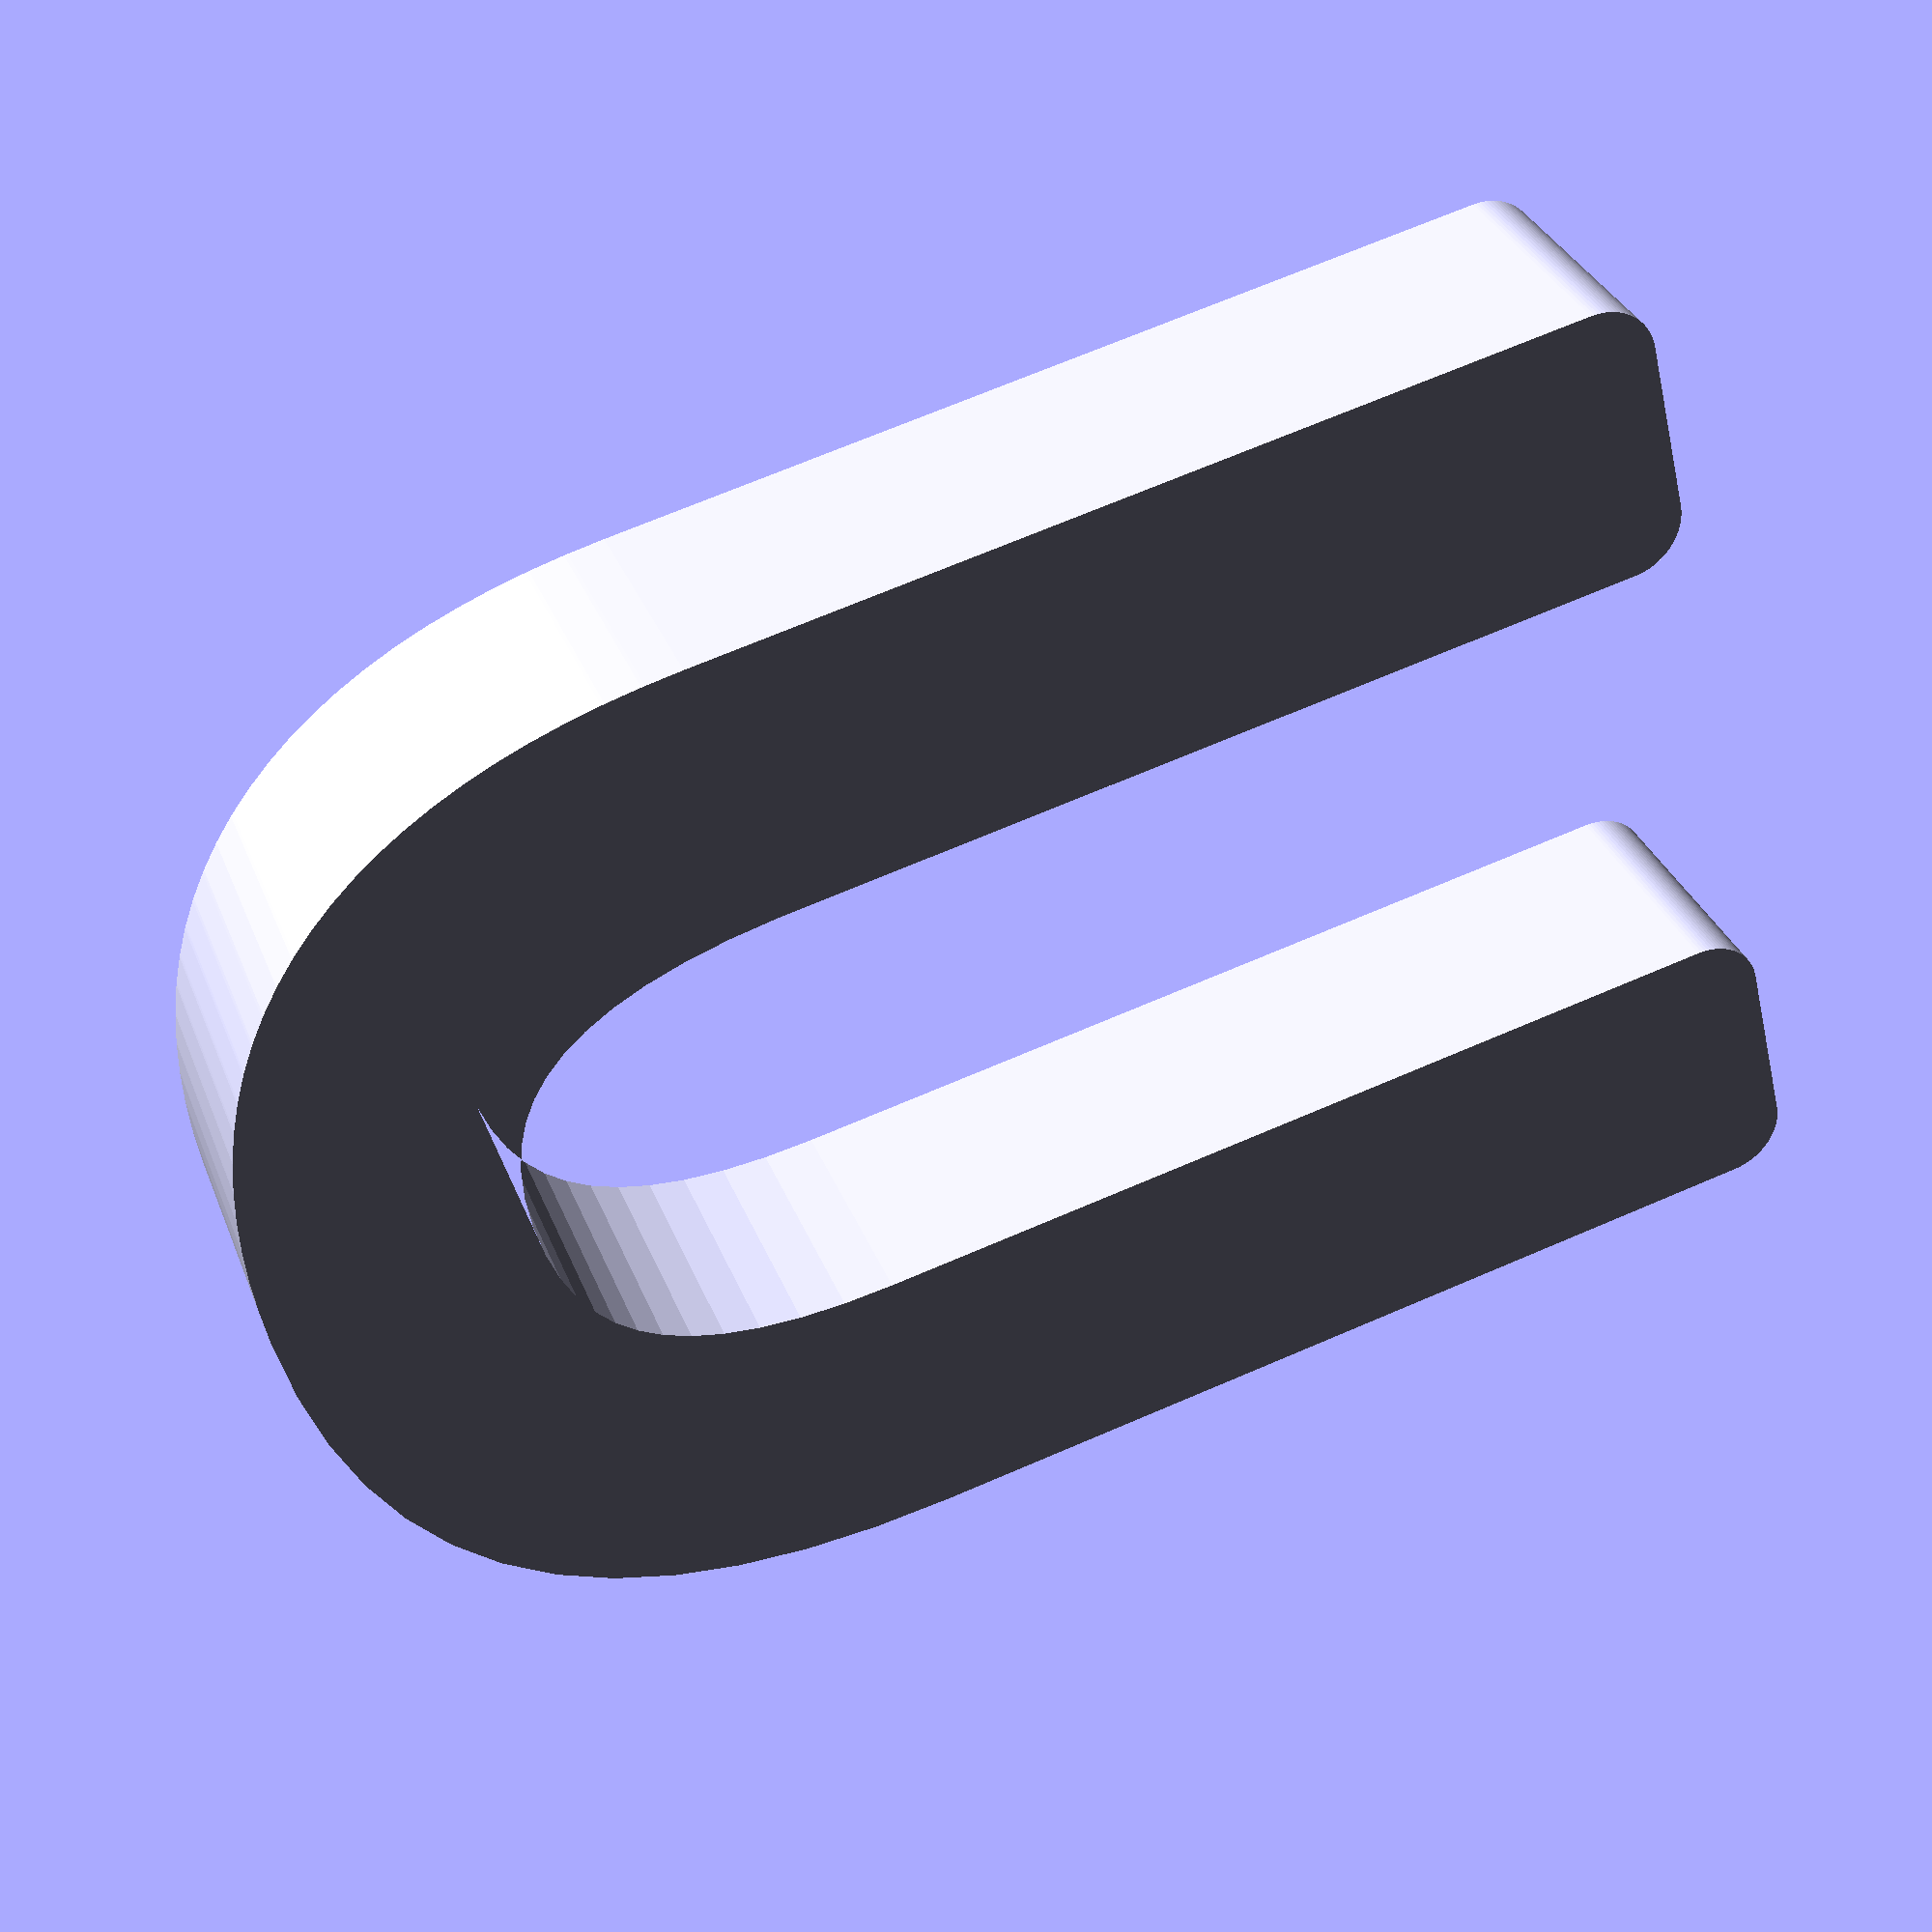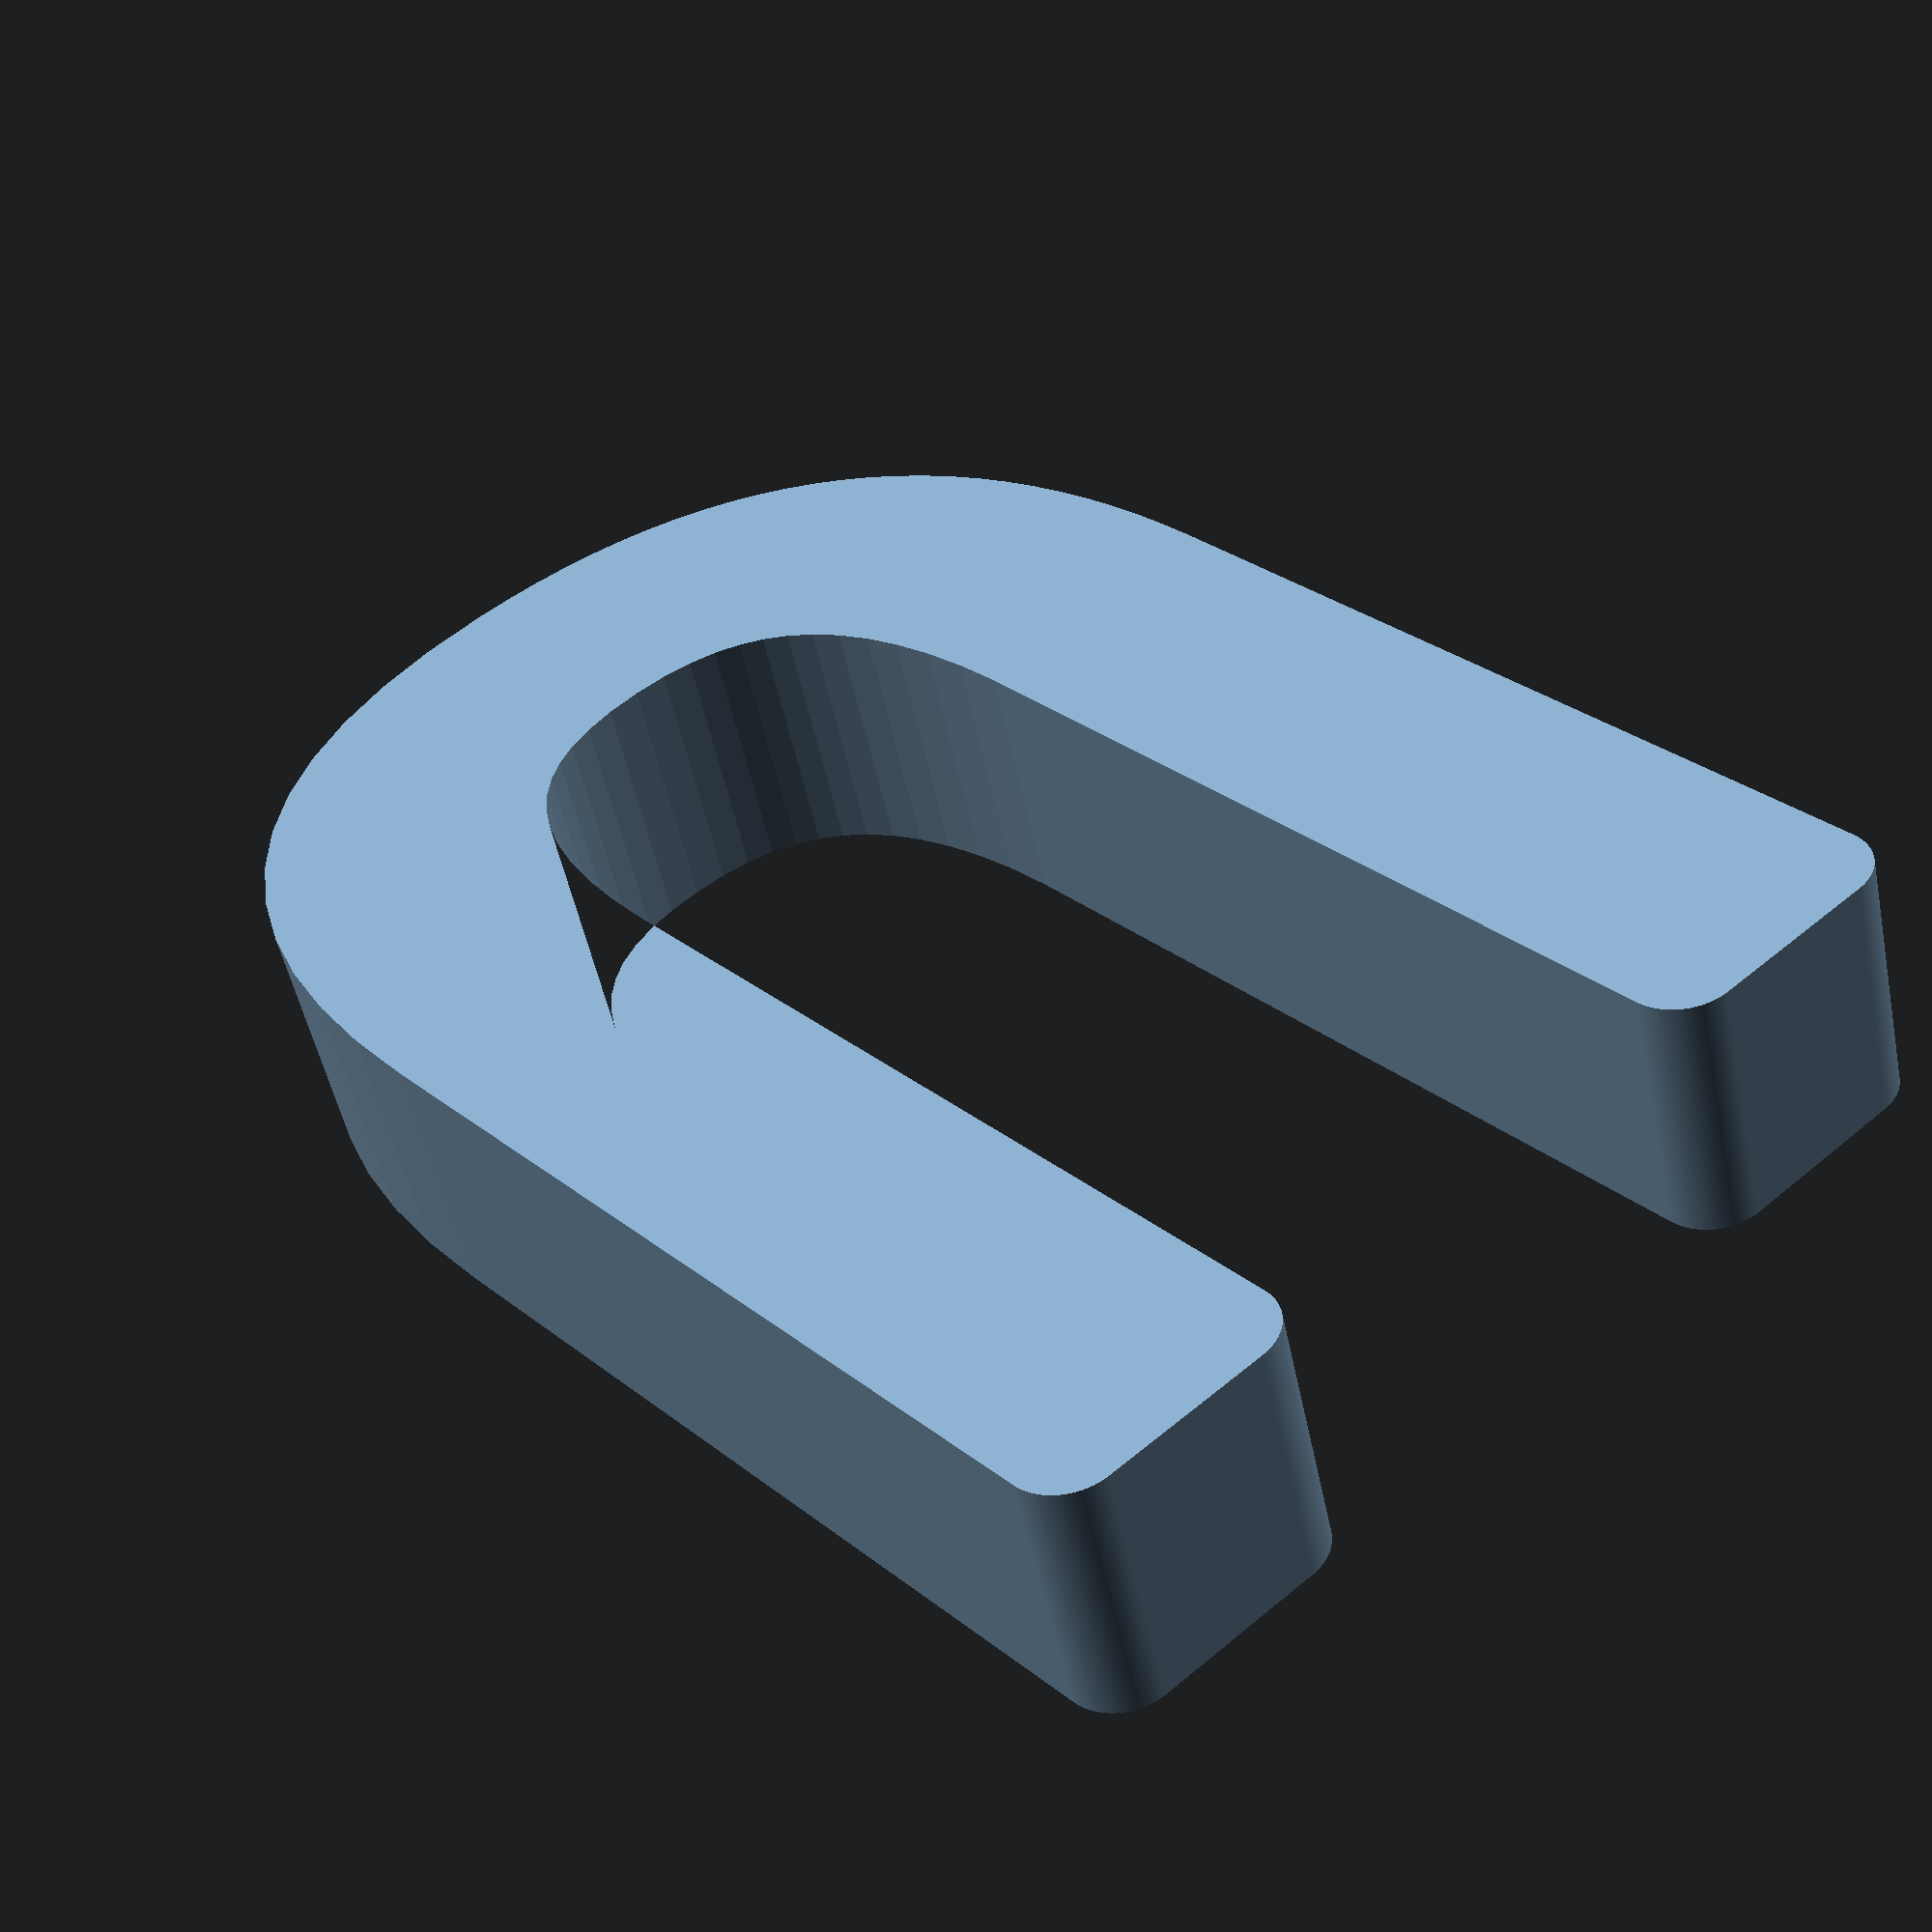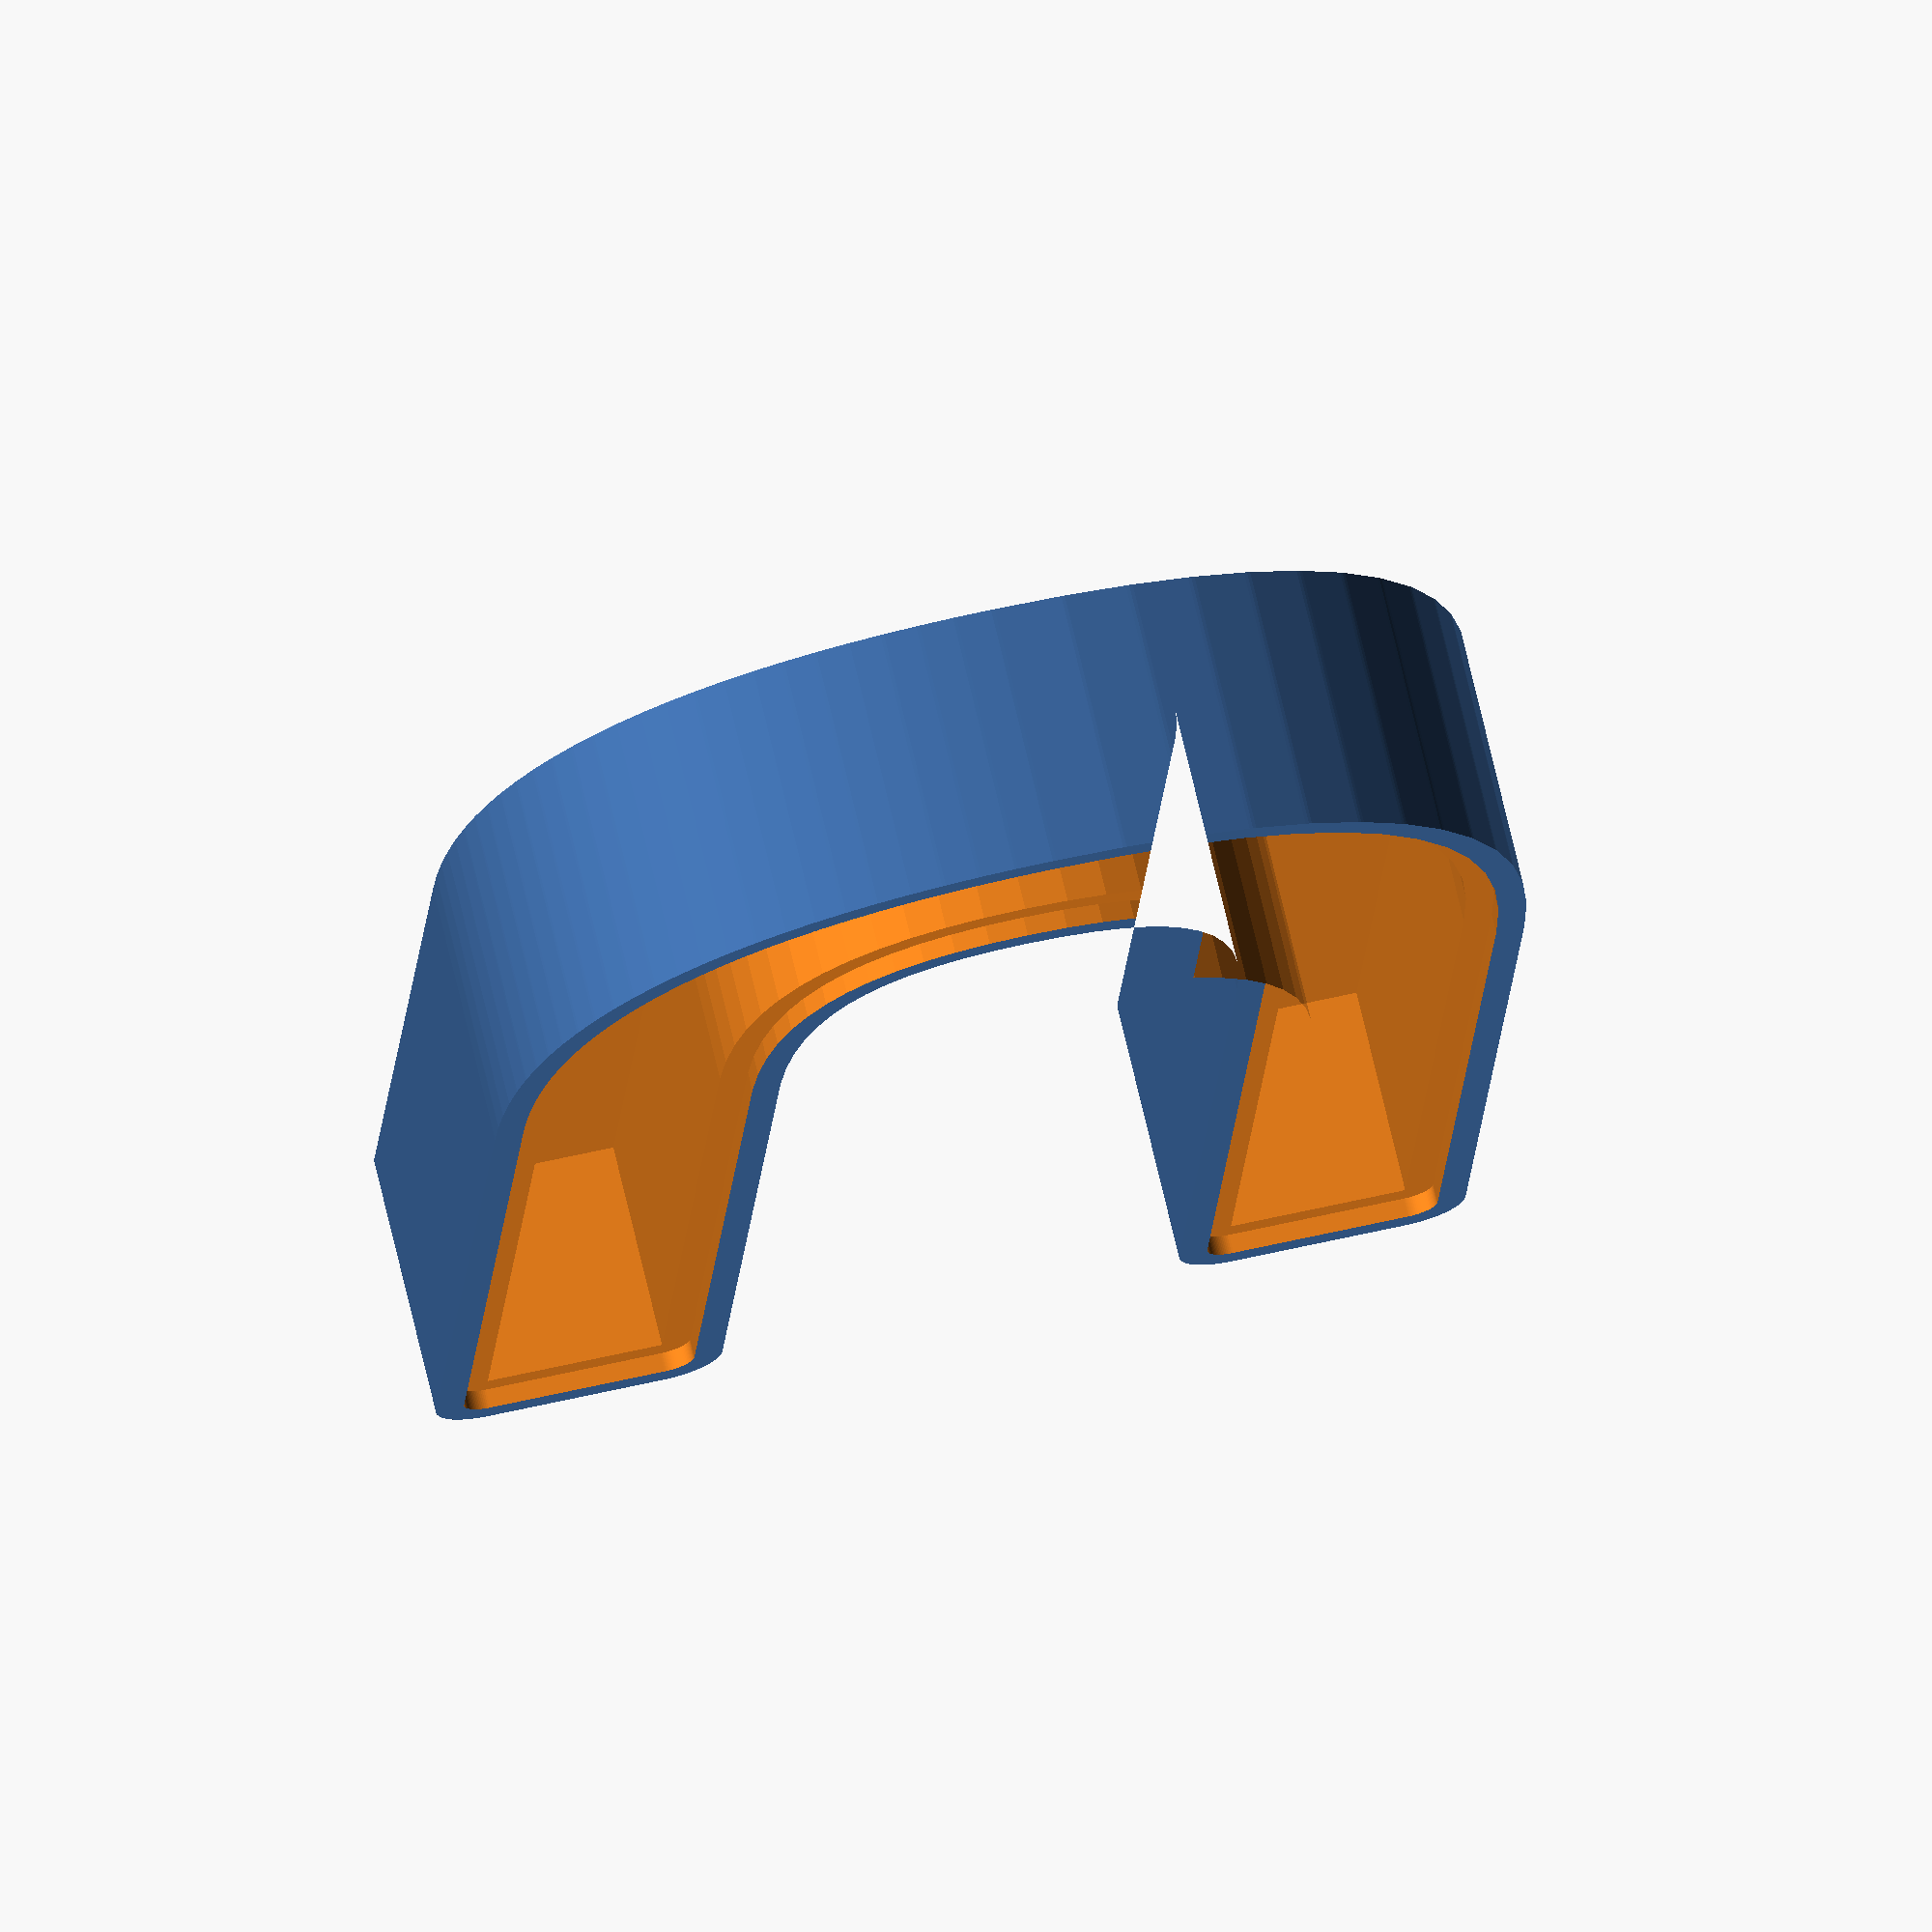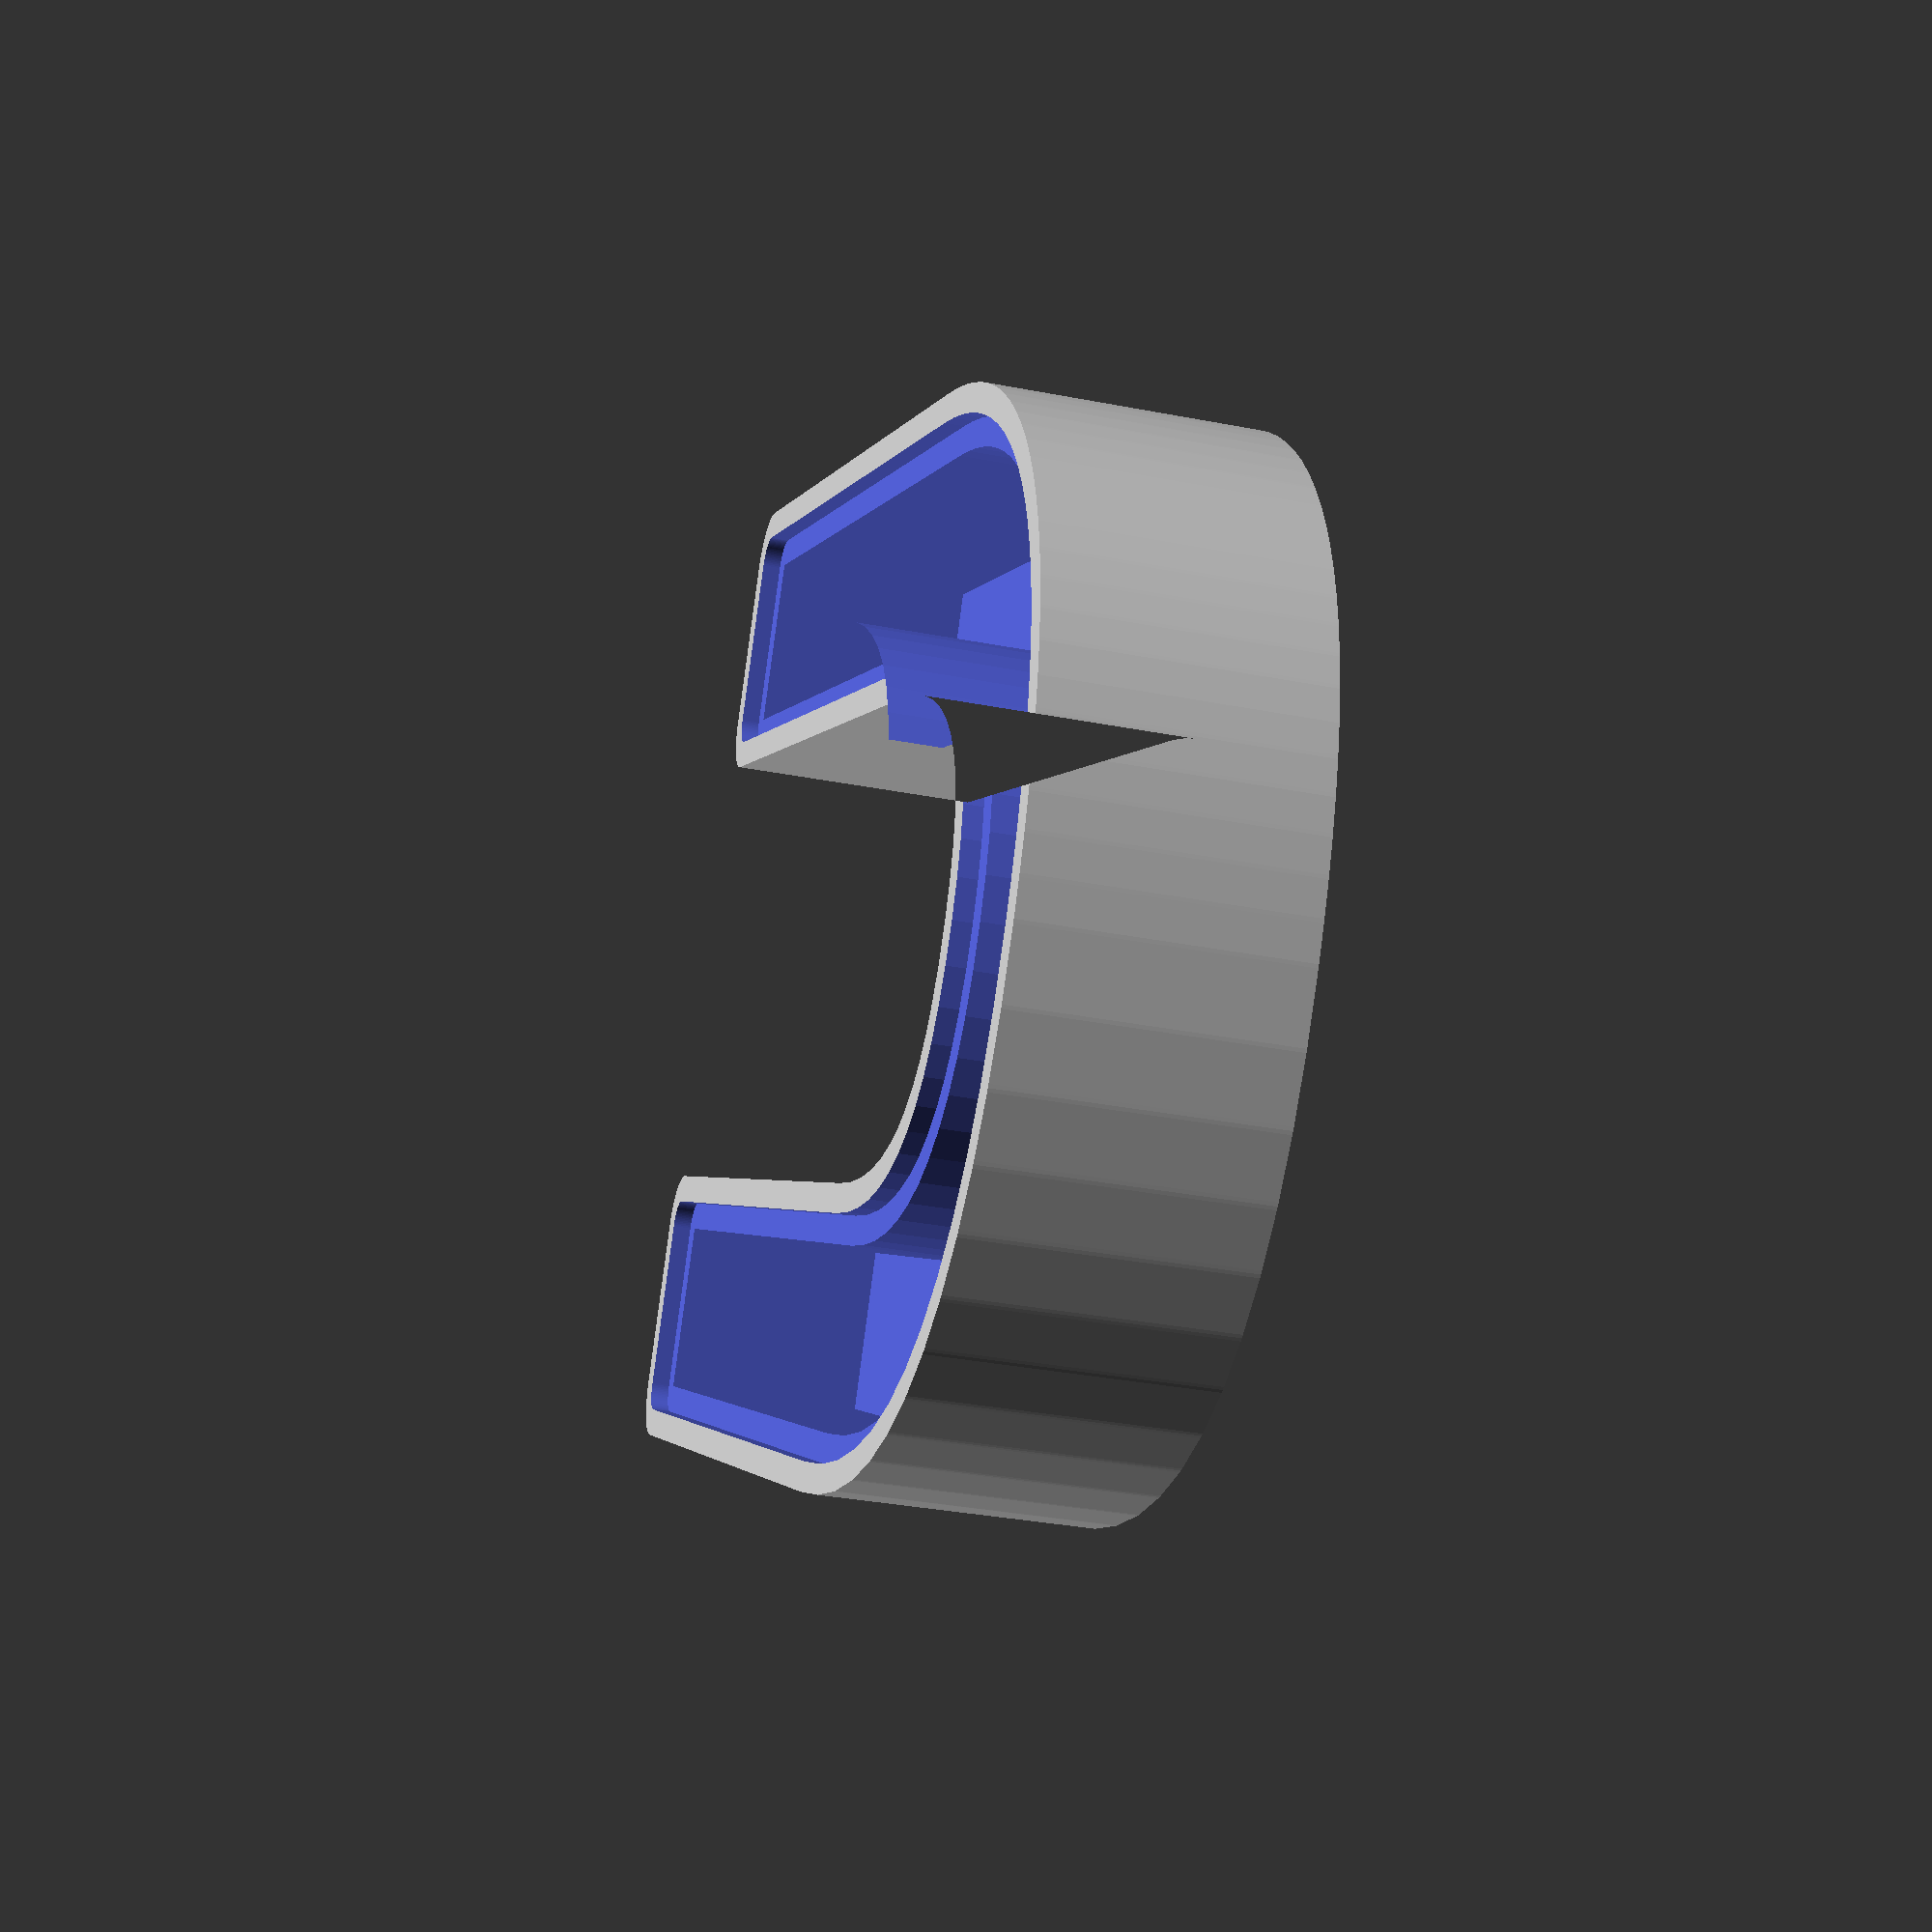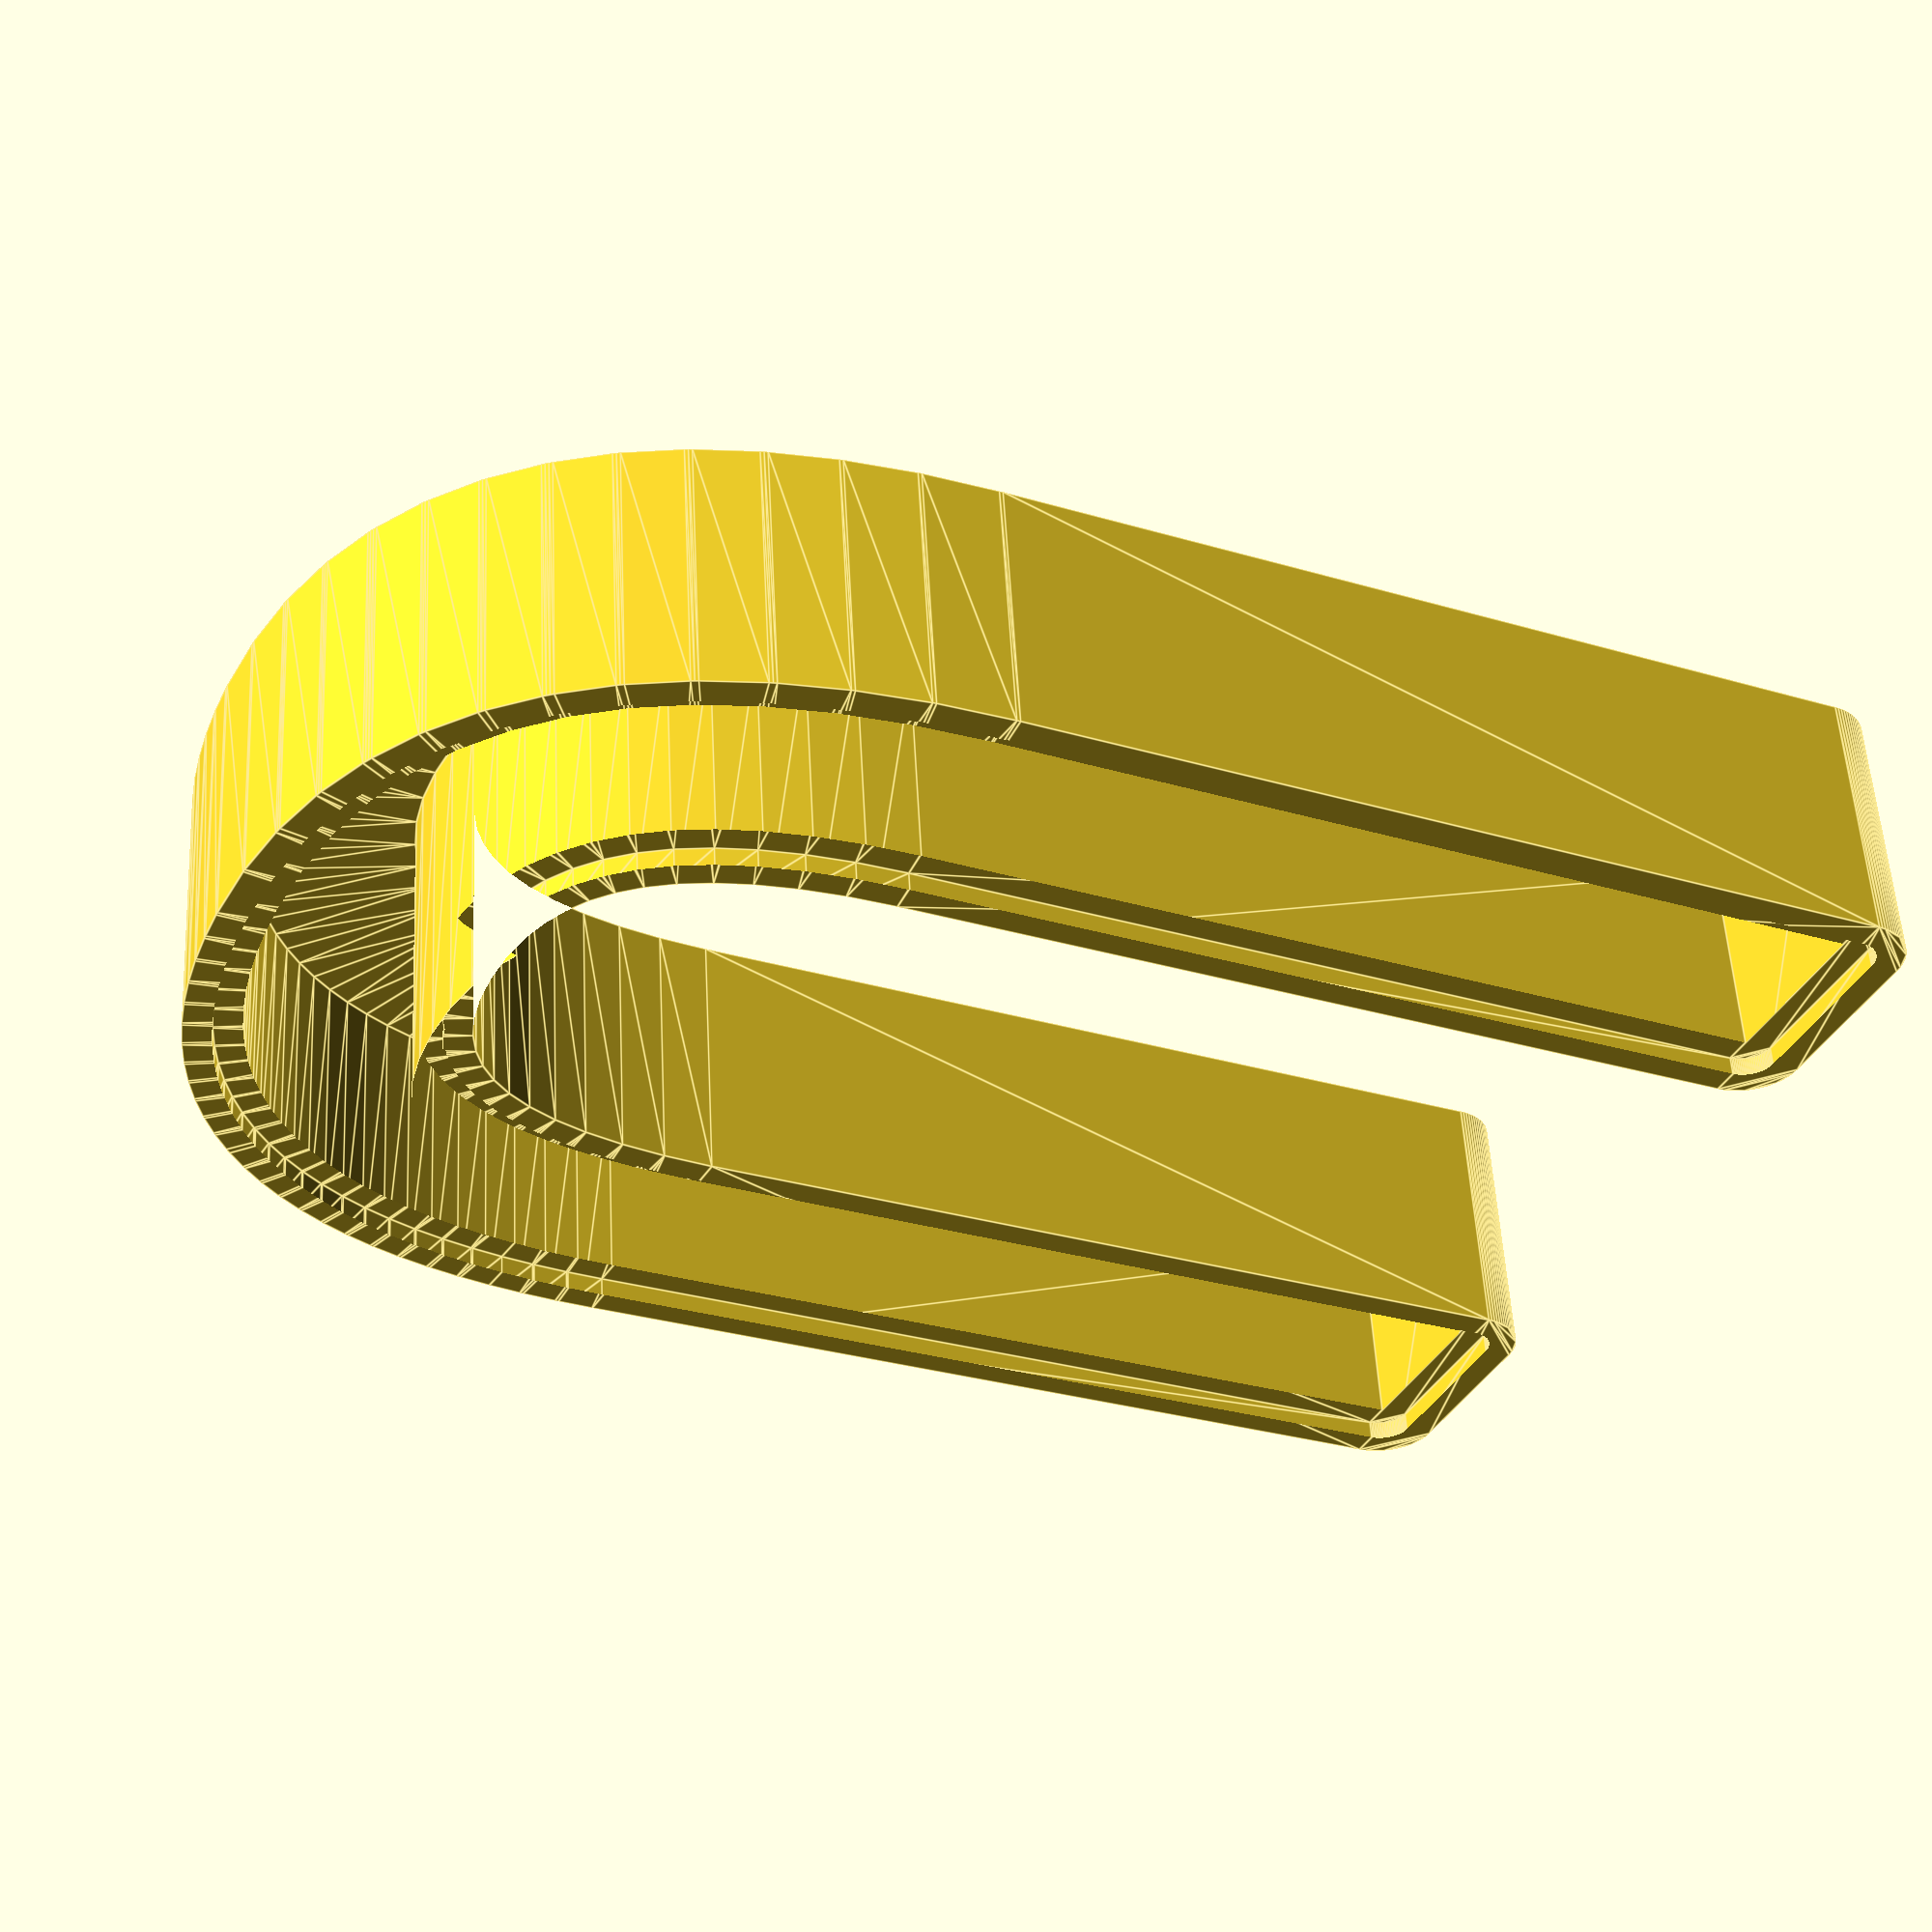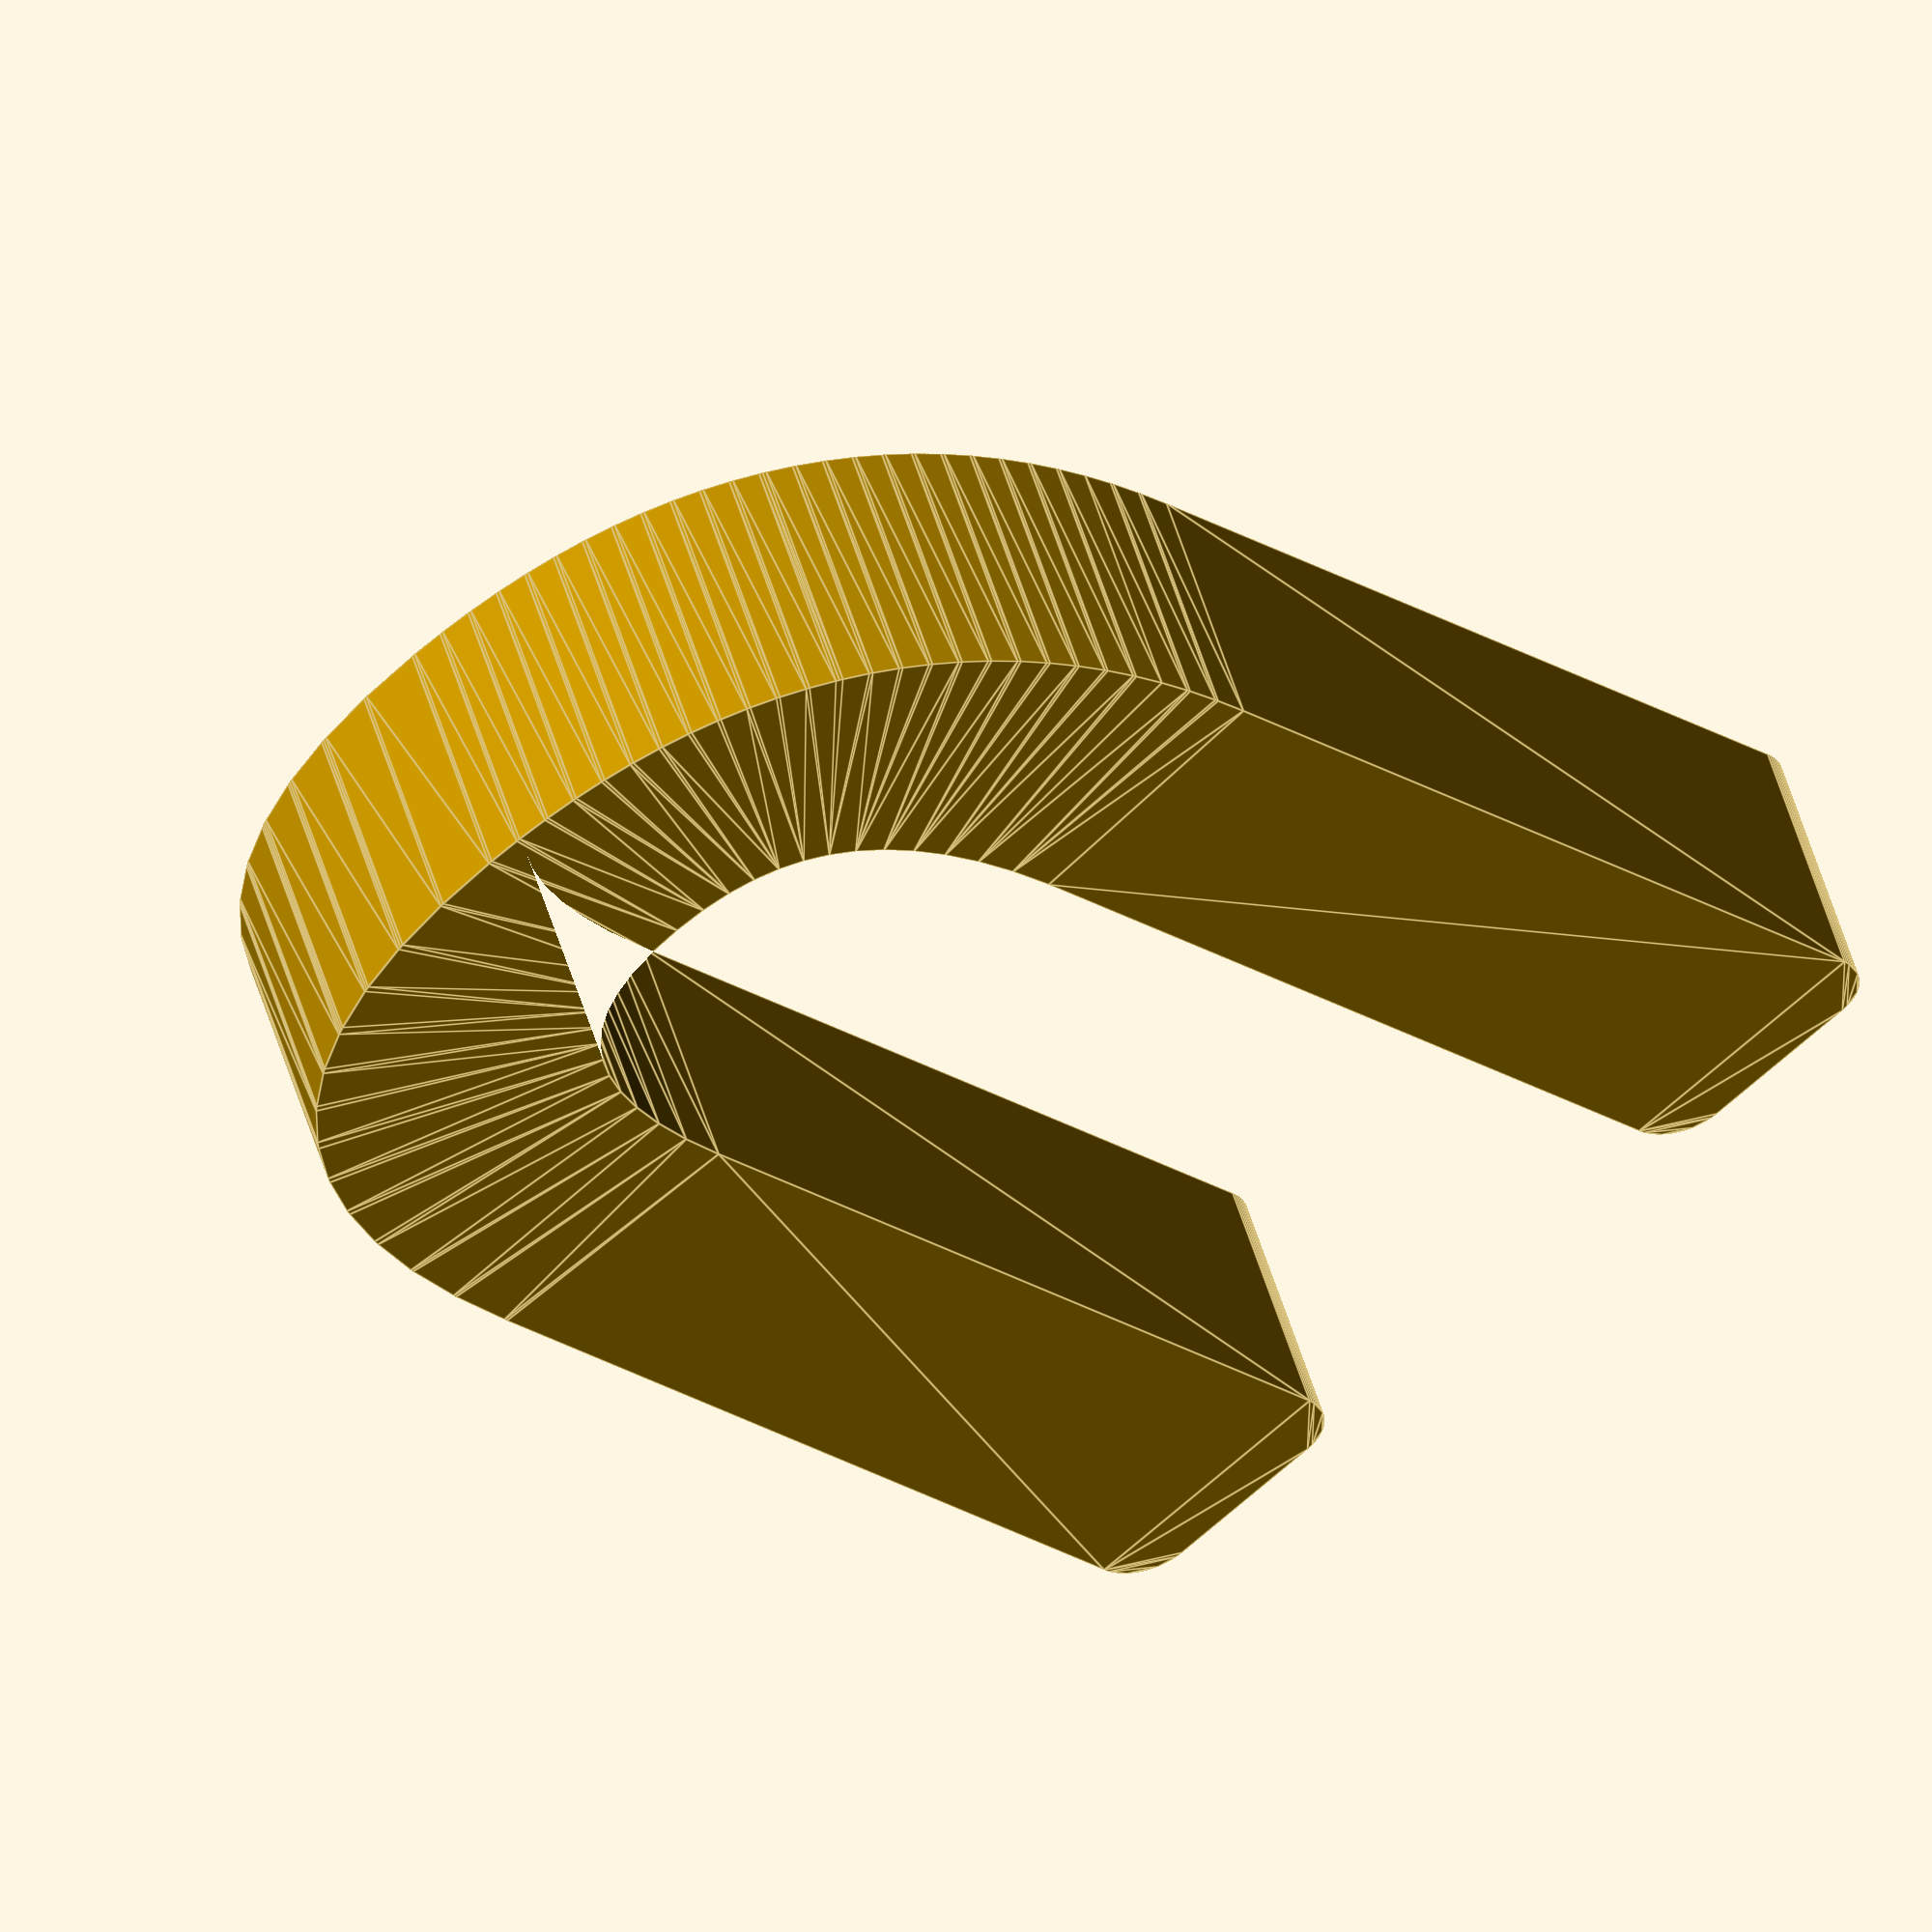
<openscad>

//Sign body maker V3 - bigclivedotcom
letter = "U"; //Sign character to make
style = "Noto Mono"; //See "Help" and "Font List"
size = 80; //Size of character (height)
depth = 14; //Depth of sign character
$fn=100; //Curve facets - higher is smoother
walls = 3; //Side wall thickness
base=2; //Base thickness (-1 for open back)
face = 1; //Face thickness
//Don't change variables below here
sized=size-(2*walls);
difference(){
     linear_extrude(height=depth)
	  minkowski(){
	  text(letter,sized,style);
	  circle(walls);
     }
//Lip for front face (half wall thickness)
     translate([0,0,depth-face])
	  linear_extrude(height=2*face)
	  minkowski(){
	  text(letter,sized,style);
	  circle(walls/2);
     }
//hollow core of letter
     translate([0,0,base])
	  linear_extrude(height=depth+2)
	  text(letter,sized,style);
}

</openscad>
<views>
elev=147.2 azim=103.6 roll=19.1 proj=p view=wireframe
elev=51.7 azim=221.0 roll=191.7 proj=p view=wireframe
elev=286.4 azim=183.8 roll=346.7 proj=o view=solid
elev=33.6 azim=300.7 roll=75.1 proj=p view=wireframe
elev=305.3 azim=114.4 roll=356.9 proj=p view=edges
elev=126.4 azim=43.3 roll=16.6 proj=o view=edges
</views>
